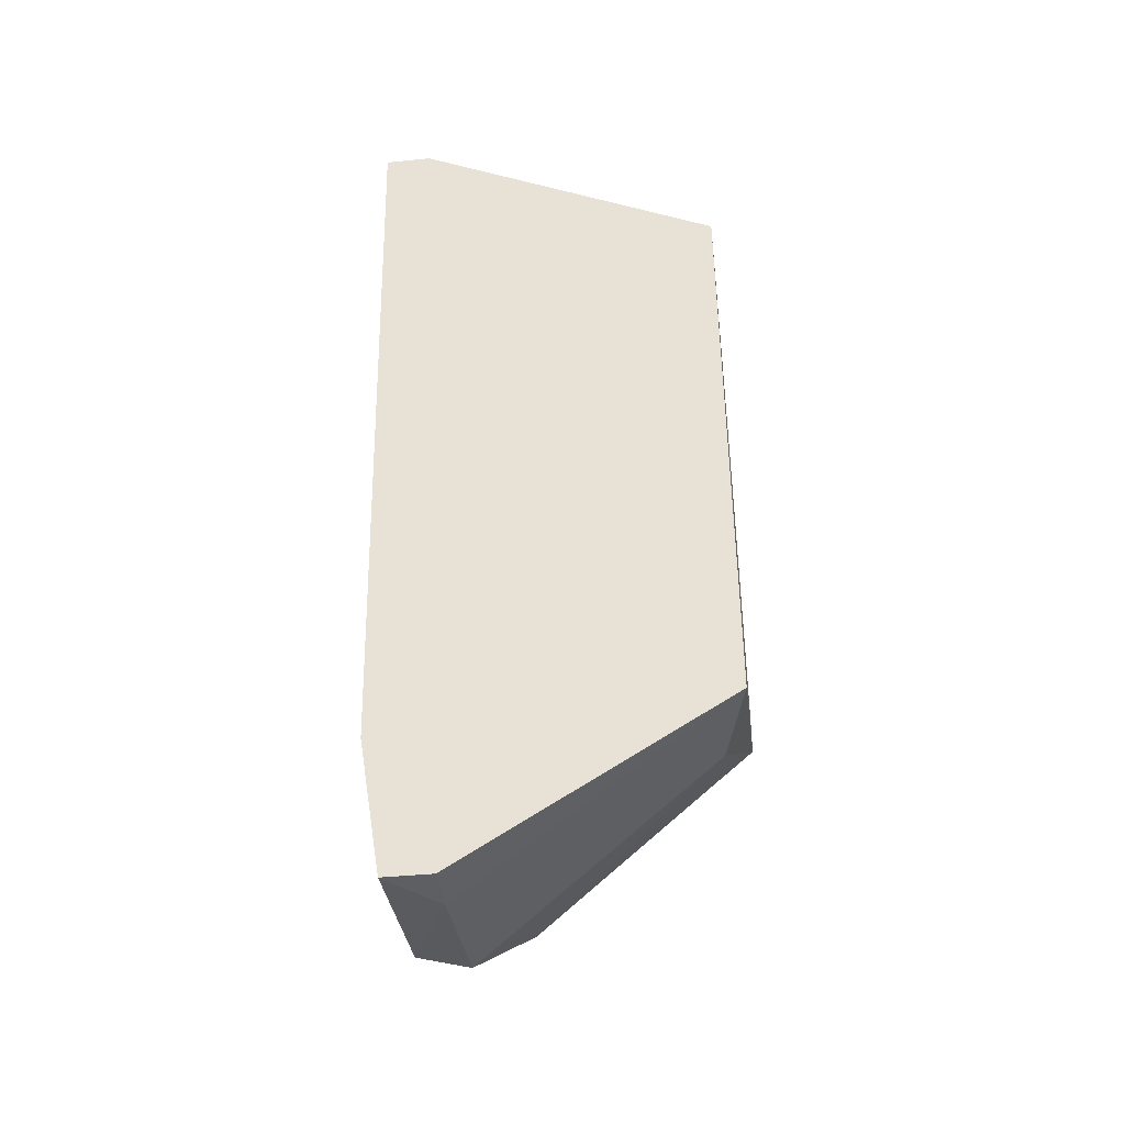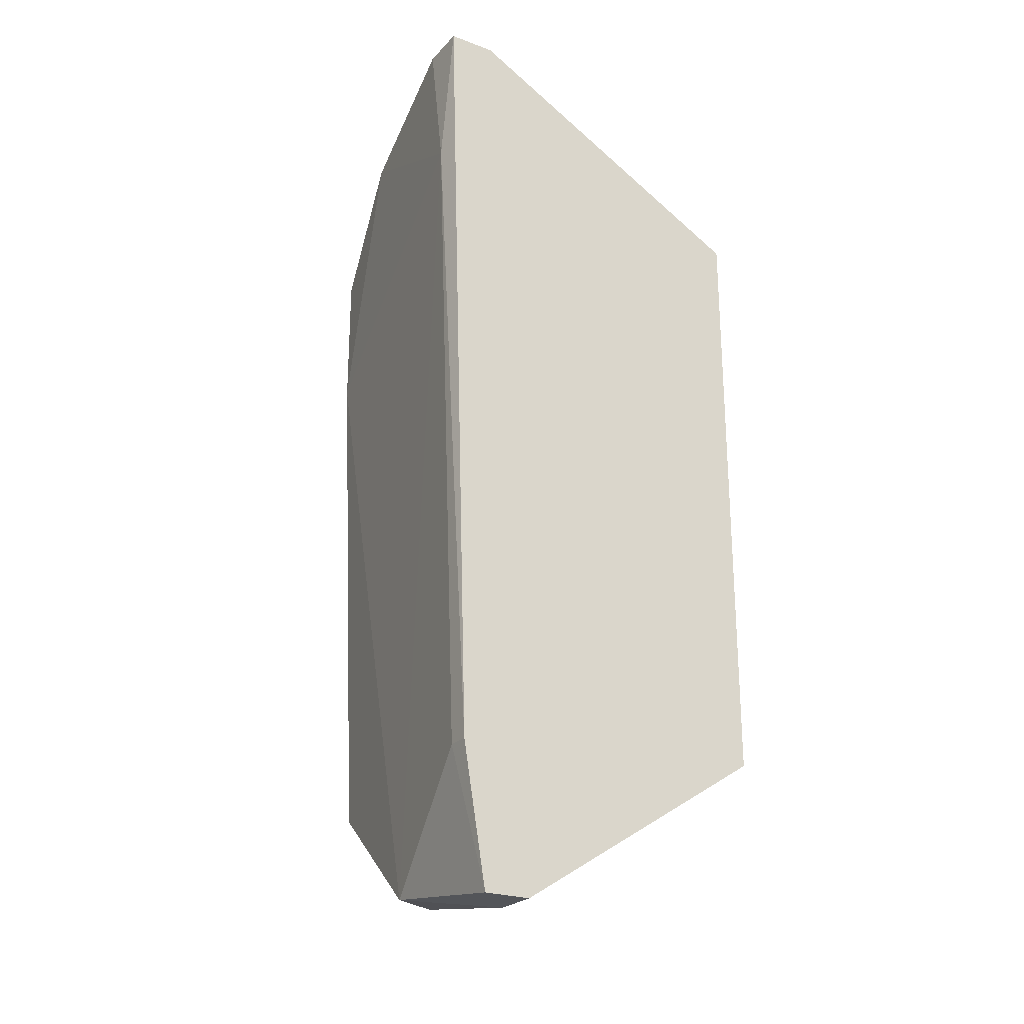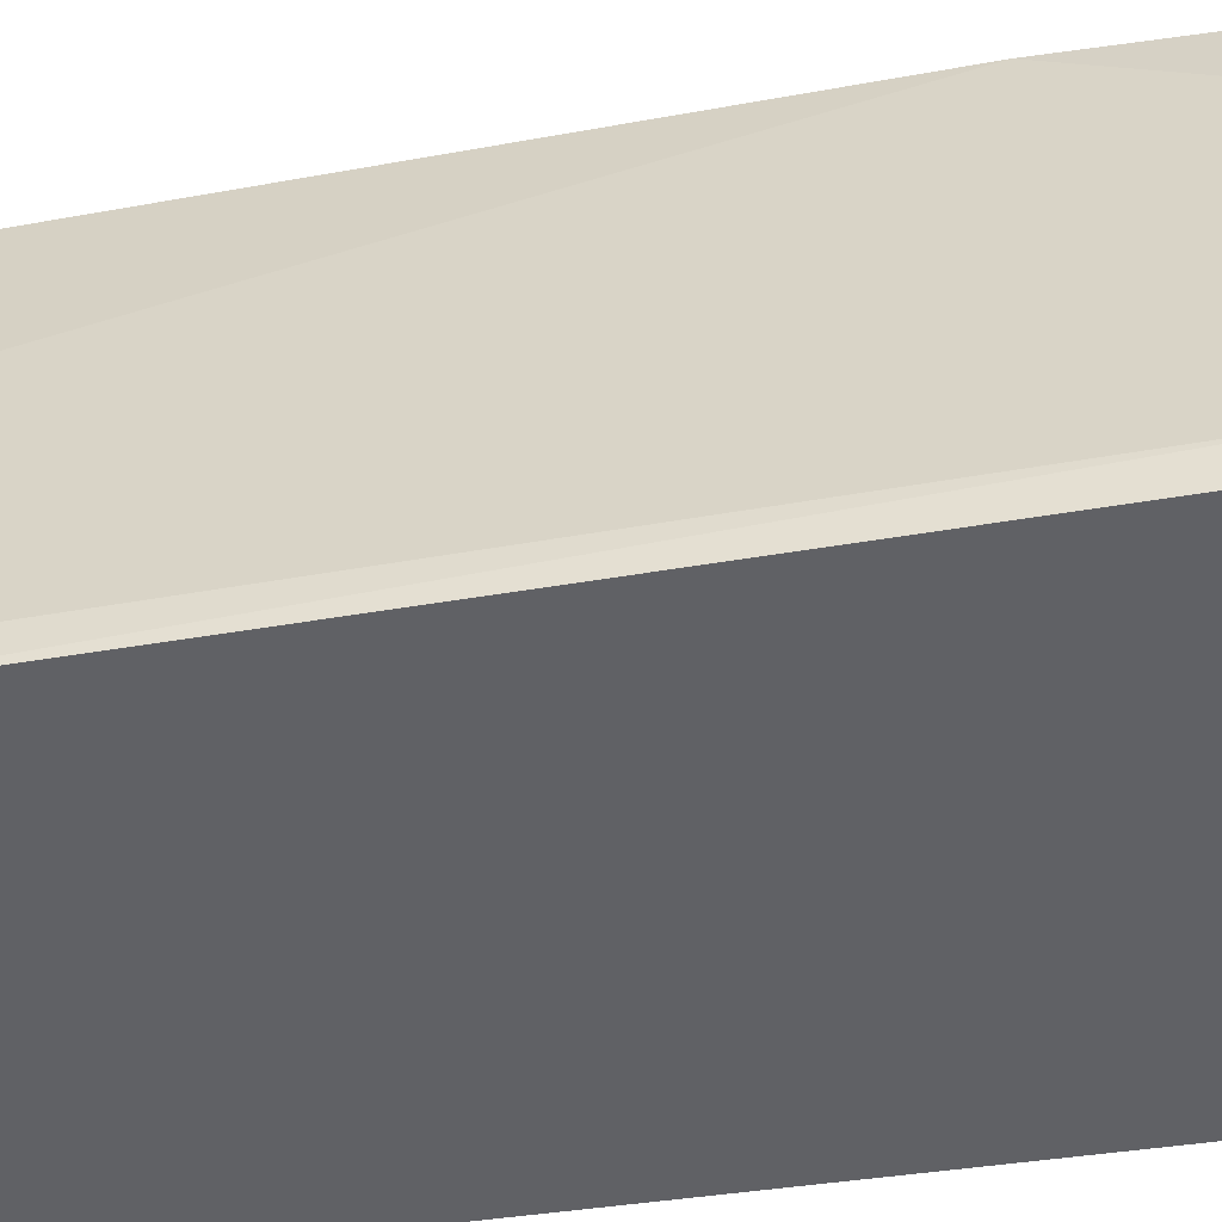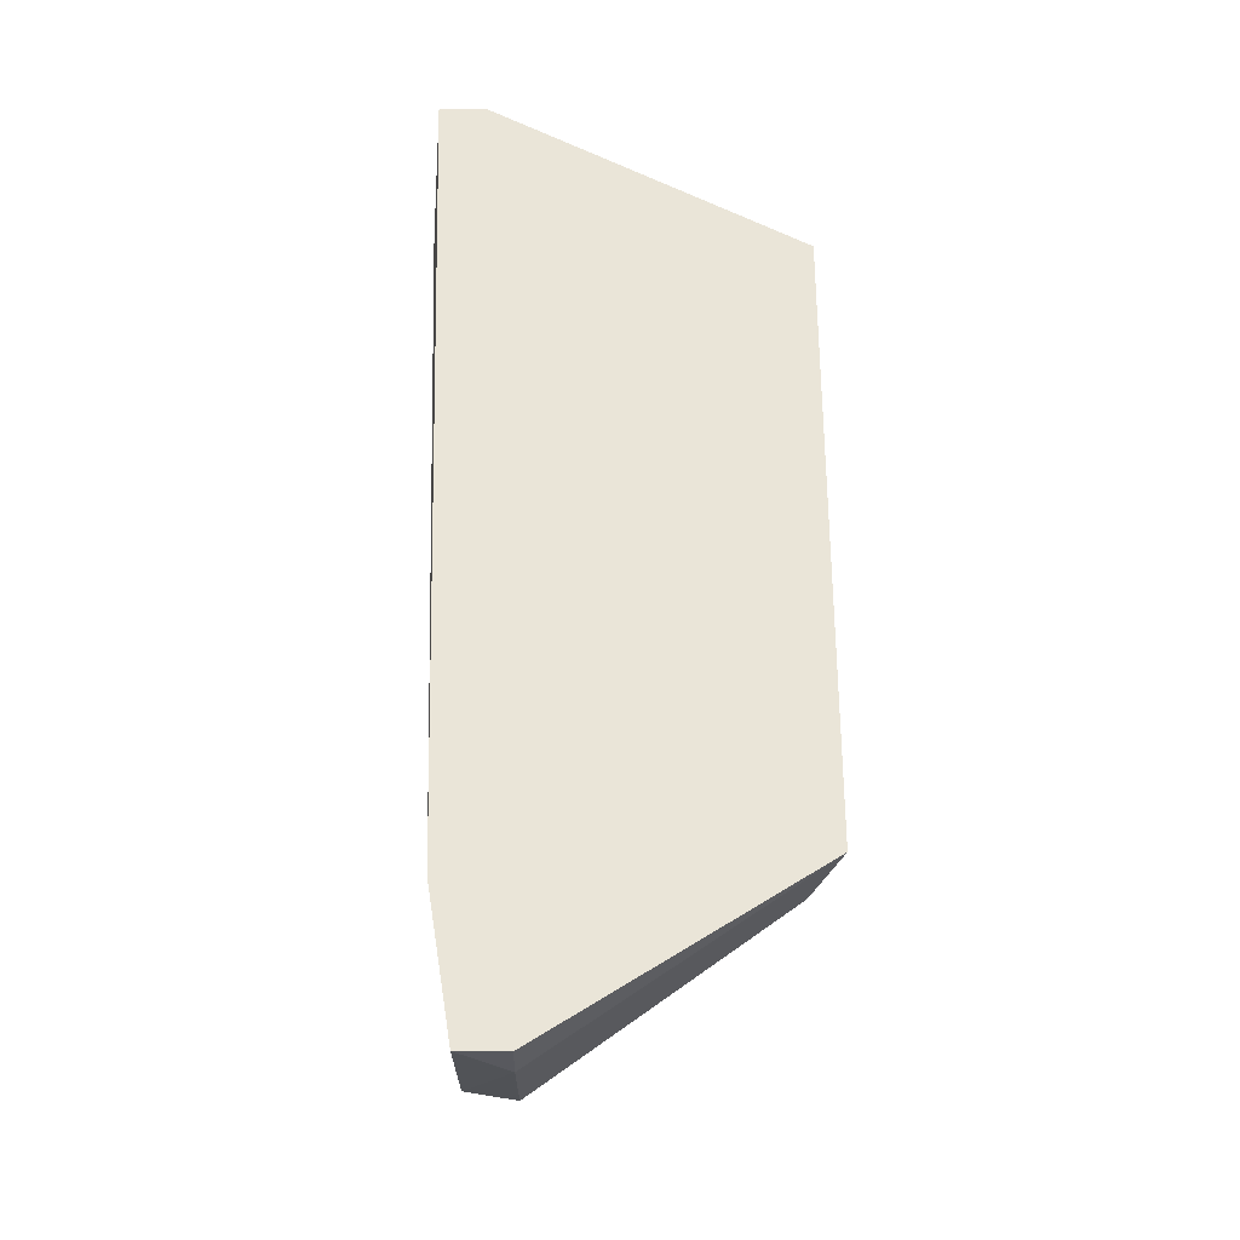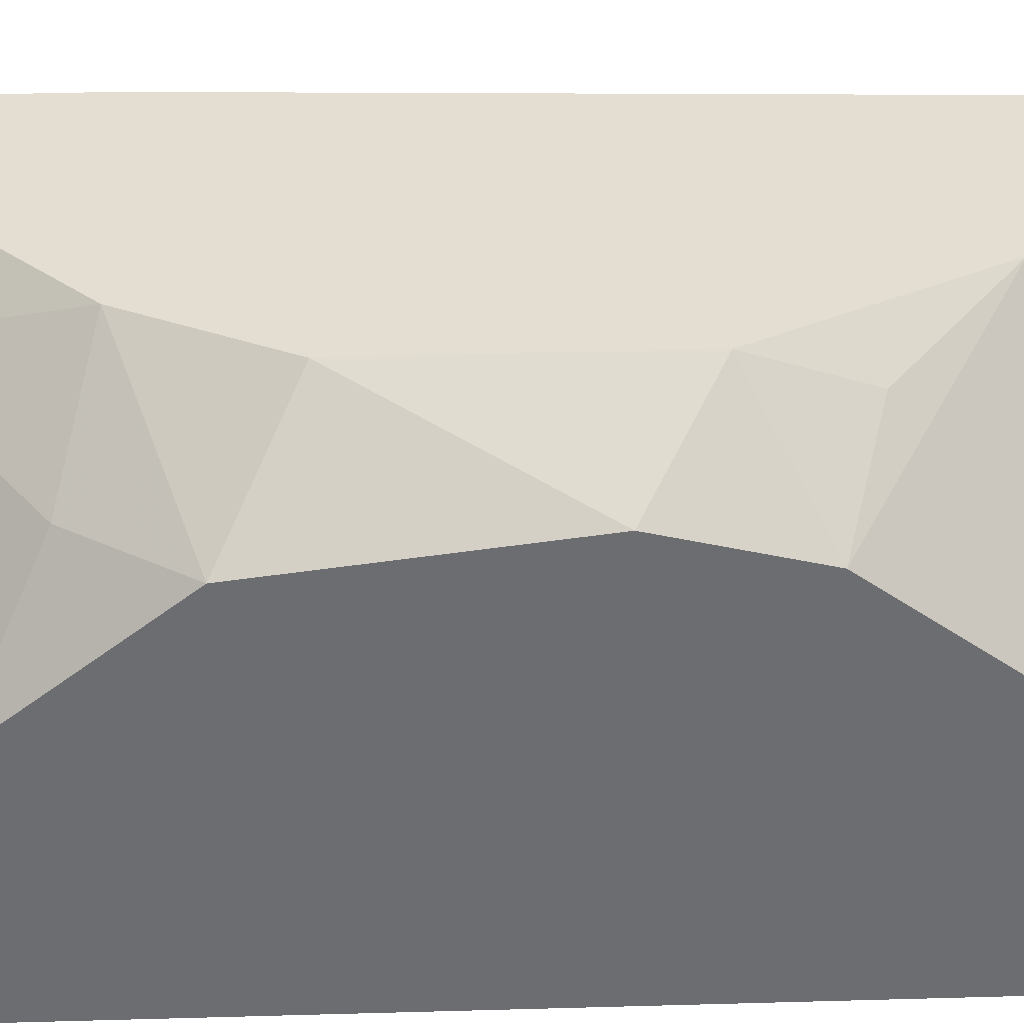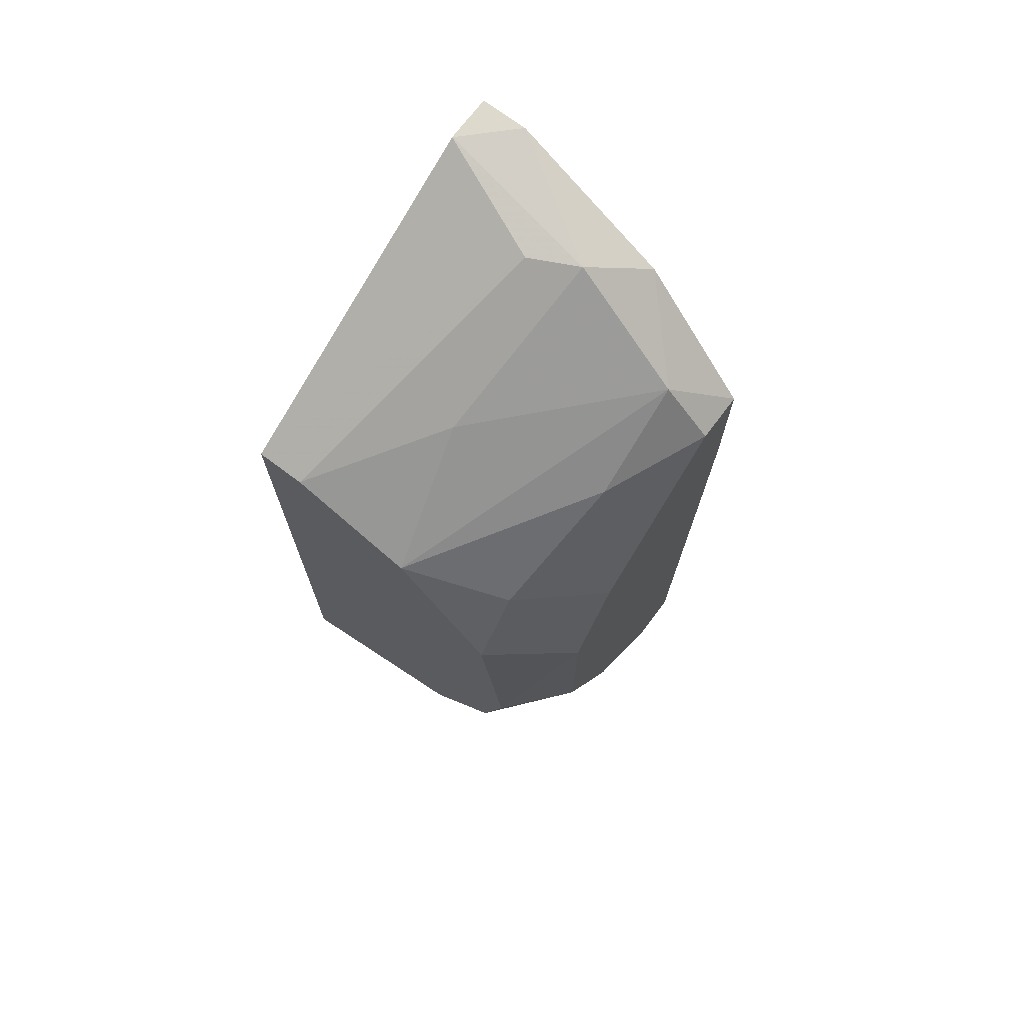
<metadata>
{"format":"obj","ext":"obj","renderer":"f3d","projection":"perspective","resolution":1024,"background":"white","views":[{"elev":-41.7,"azim":6.9,"up":"+Z"},{"elev":-24.2,"azim":-31.5,"up":"+Z"},{"elev":-47.8,"azim":-80.8,"up":"+Y"},{"elev":-30.3,"azim":-0.9,"up":"+Z"},{"elev":36.2,"azim":87.8,"up":"+Y"},{"elev":71.9,"azim":126.9,"up":"+Z"}]}
</metadata>
<code>
v -0.05408 0.01005 0.03039
v -0.05408 -0.000818 -0.01308
v -0.05408 -0.002177 -0.01308
v -0.05272 0.01684 0.02495
v -0.05272 0.01684 0.0168
v -0.05272 -0.002177 0.03311
v -0.05272 -0.002177 -0.02124
v -0.05272 0.007334 -0.01988
v -0.04457 0.01413 0.0236
v -0.04322 0.01684 -0.007652
v -0.05001 0.01684 0.02495
v -0.05001 0.004617 0.03175
v -0.05001 -0.002177 -0.02124
v -0.05001 0.000542 -0.02124
v -0.05001 0.008691 -0.01988
v -0.05001 0.01413 0.02767
v -0.03642 0.003258 -0.01173
v -0.04729 0.01277 -0.0158
v -0.05137 0.01684 -0.01308
v -0.05137 0.007334 0.03175
v -0.04865 0.01684 -0.01308
v -0.03778 0.01277 0.01816
v -0.04186 0.01684 0.0168
v -0.04186 0.005979 0.02632
v -0.03506 0.01277 -0.002215
v -0.03506 0.01277 0.01409
v -0.03506 -0.002177 -0.01173
v -0.03506 -0.002177 0.0236
v -0.03506 0.000542 0.0236
v -0.03506 0.007334 0.02088
v -0.03506 0.008691 -0.007652
v -0.03506 0.01413 0.003222
v -0.03914 0.01684 0.01137
v -0.03914 0.01684 0.000504
v -0.03914 0.01549 -0.003571
v -0.05544 -0.000818 0.02495
v -0.05544 -0.002177 0.03311
v -0.05544 0.000542 0.03311
f 23 9 22
f 29 28 27
f 28 7 27
f 29 27 26
f 7 28 37
f 26 27 31
f 19 4 33
f 28 29 12
f 15 19 21
f 19 33 21
f 29 26 30
f 19 15 8
f 7 2 8
f 26 31 32
f 33 26 32
f 4 19 5
f 19 8 5
f 33 4 23
f 26 33 23
f 15 27 14
f 7 8 14
f 8 15 14
f 16 4 1
f 4 5 1
f 21 33 34
f 33 32 34
f 37 28 6
f 38 37 6
f 28 12 6
f 27 15 17
f 31 27 17
f 31 17 18
f 15 21 18
f 21 31 18
f 17 15 18
f 16 1 20
f 1 38 20
f 38 6 20
f 6 12 20
f 16 30 9
f 37 38 36
f 8 2 36
f 5 8 36
f 38 1 36
f 1 5 36
f 4 16 11
f 23 4 11
f 16 9 11
f 9 23 11
f 31 21 10
f 34 35 10
f 21 34 10
f 7 37 3
f 2 7 3
f 37 36 3
f 36 2 3
f 32 31 25
f 35 34 25
f 34 32 25
f 10 35 25
f 31 10 25
f 12 29 24
f 29 30 24
f 30 16 24
f 20 12 24
f 16 20 24
f 27 7 13
f 7 14 13
f 14 27 13
f 30 26 22
f 26 23 22
f 9 30 22

</code>
